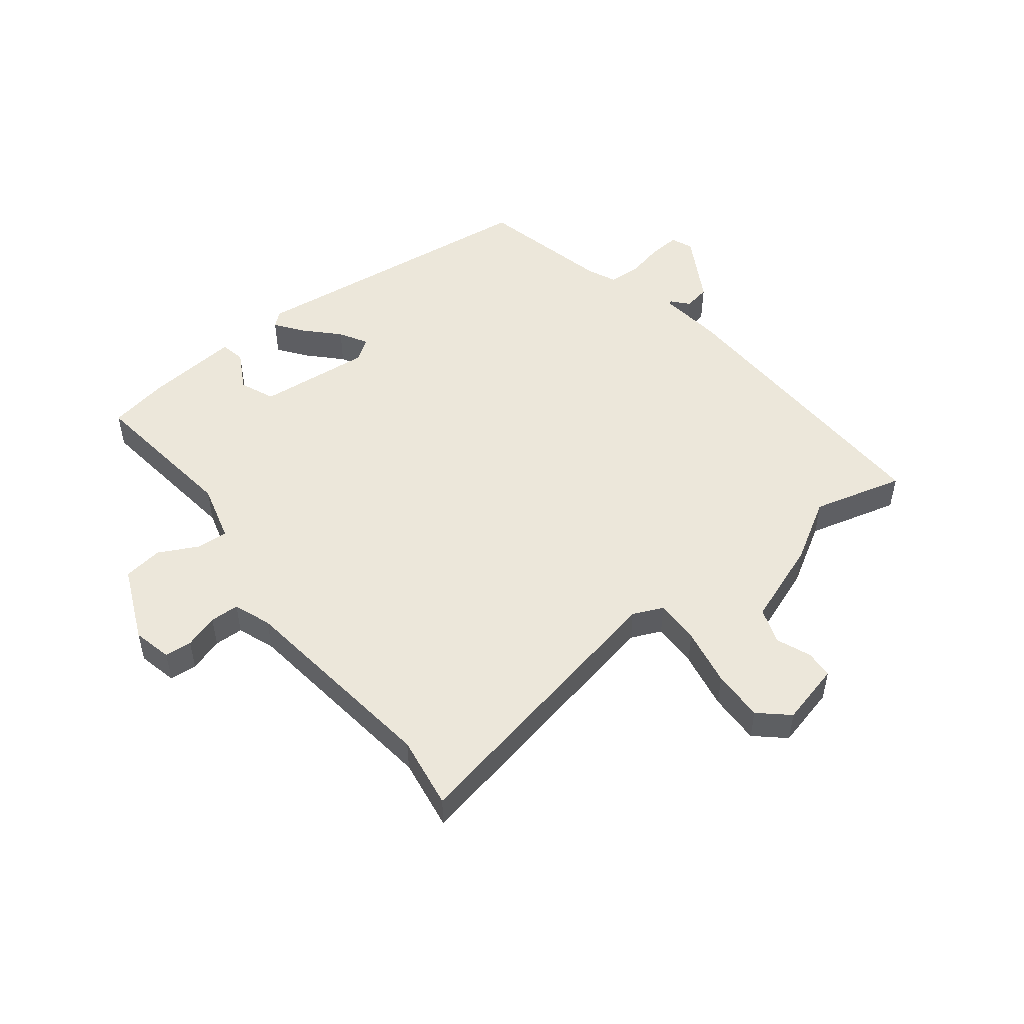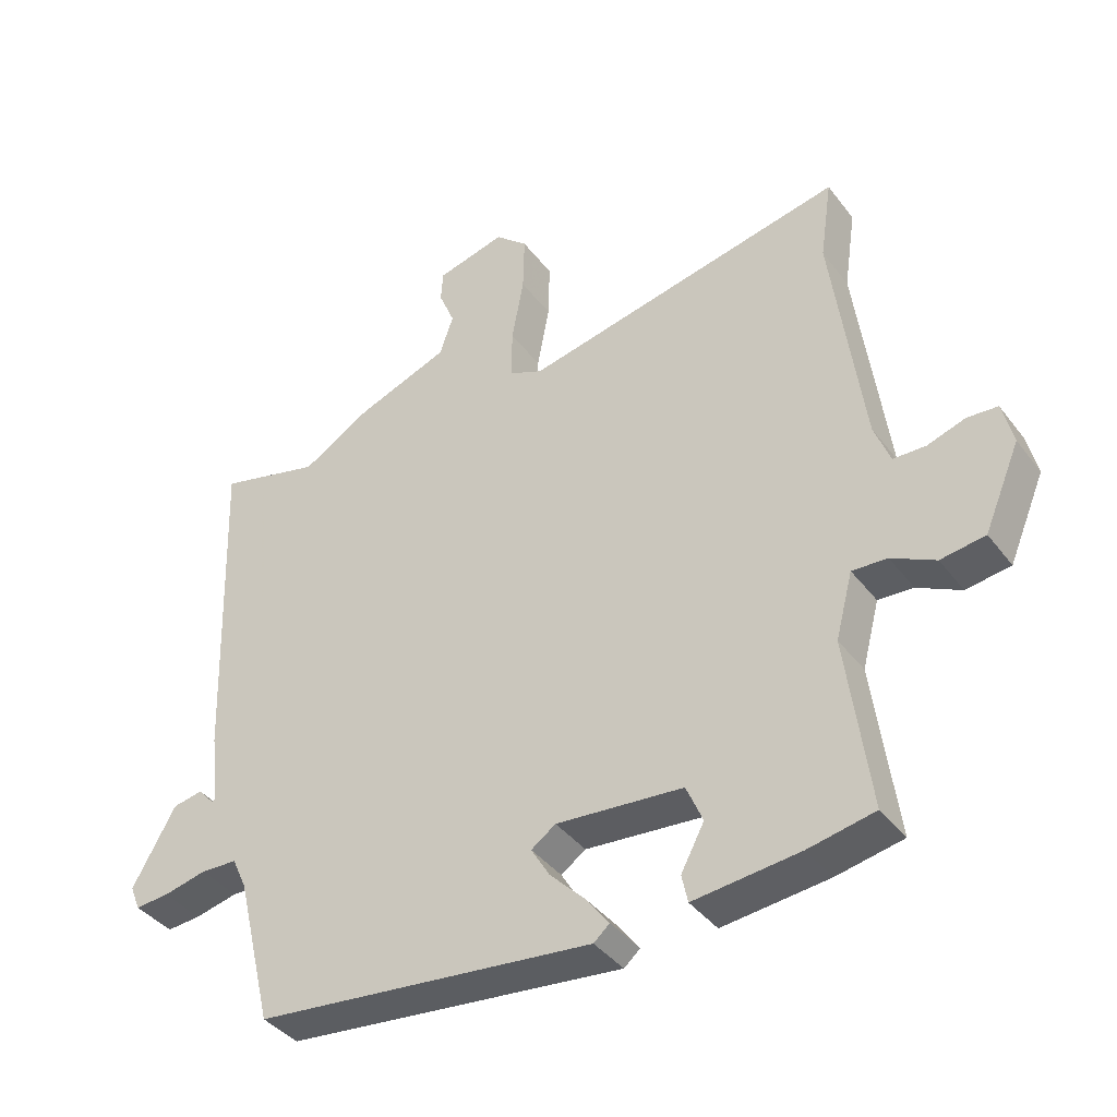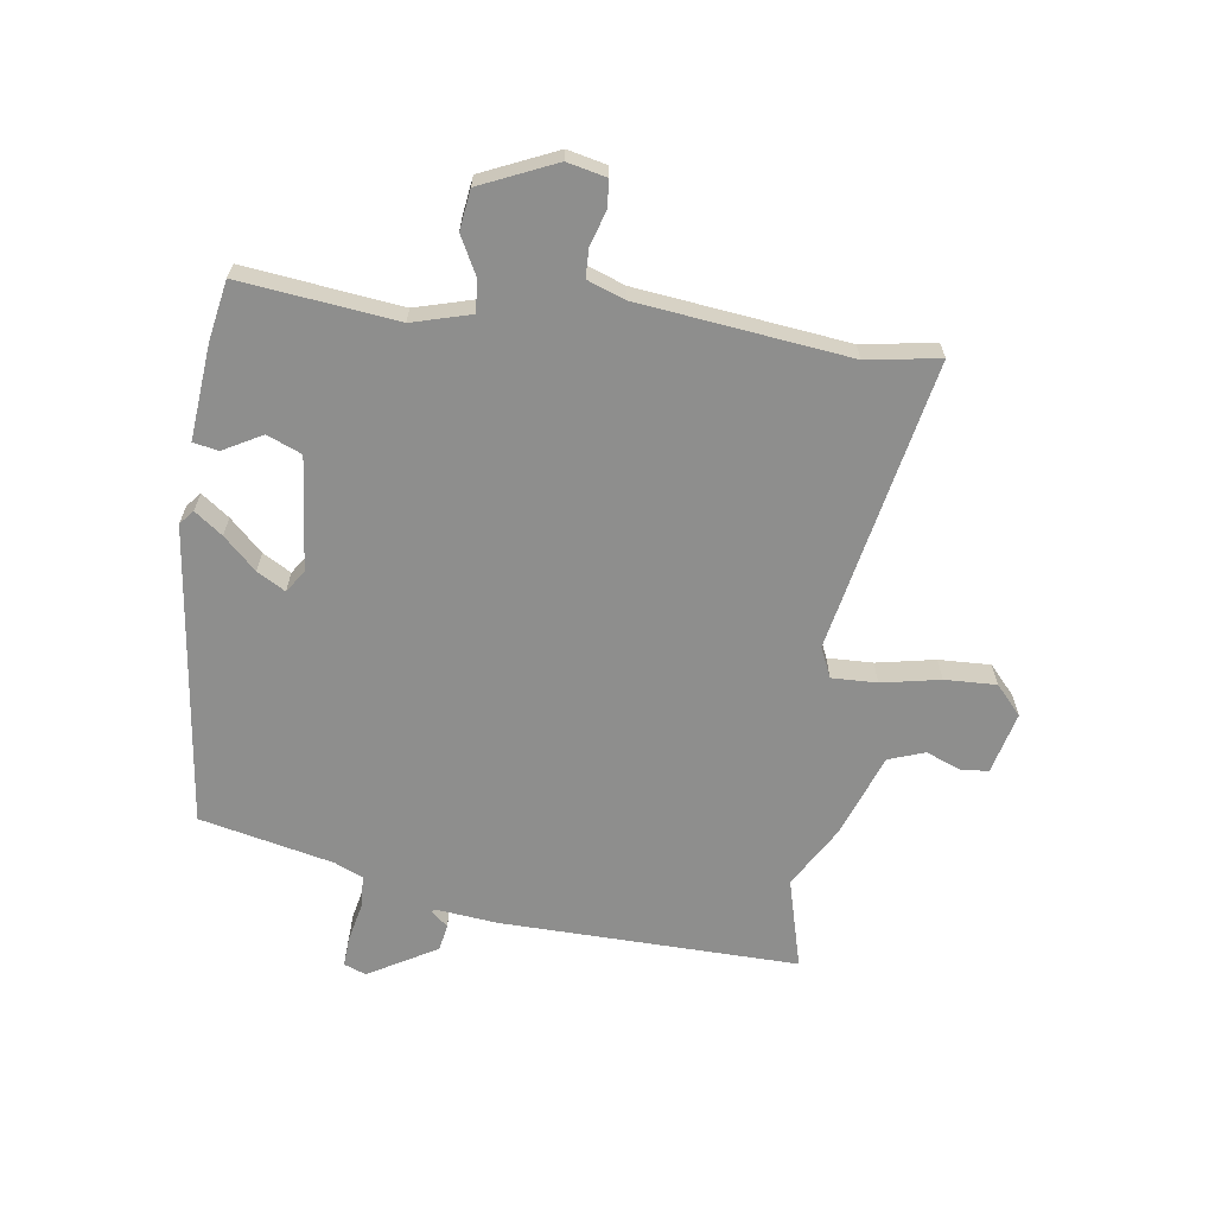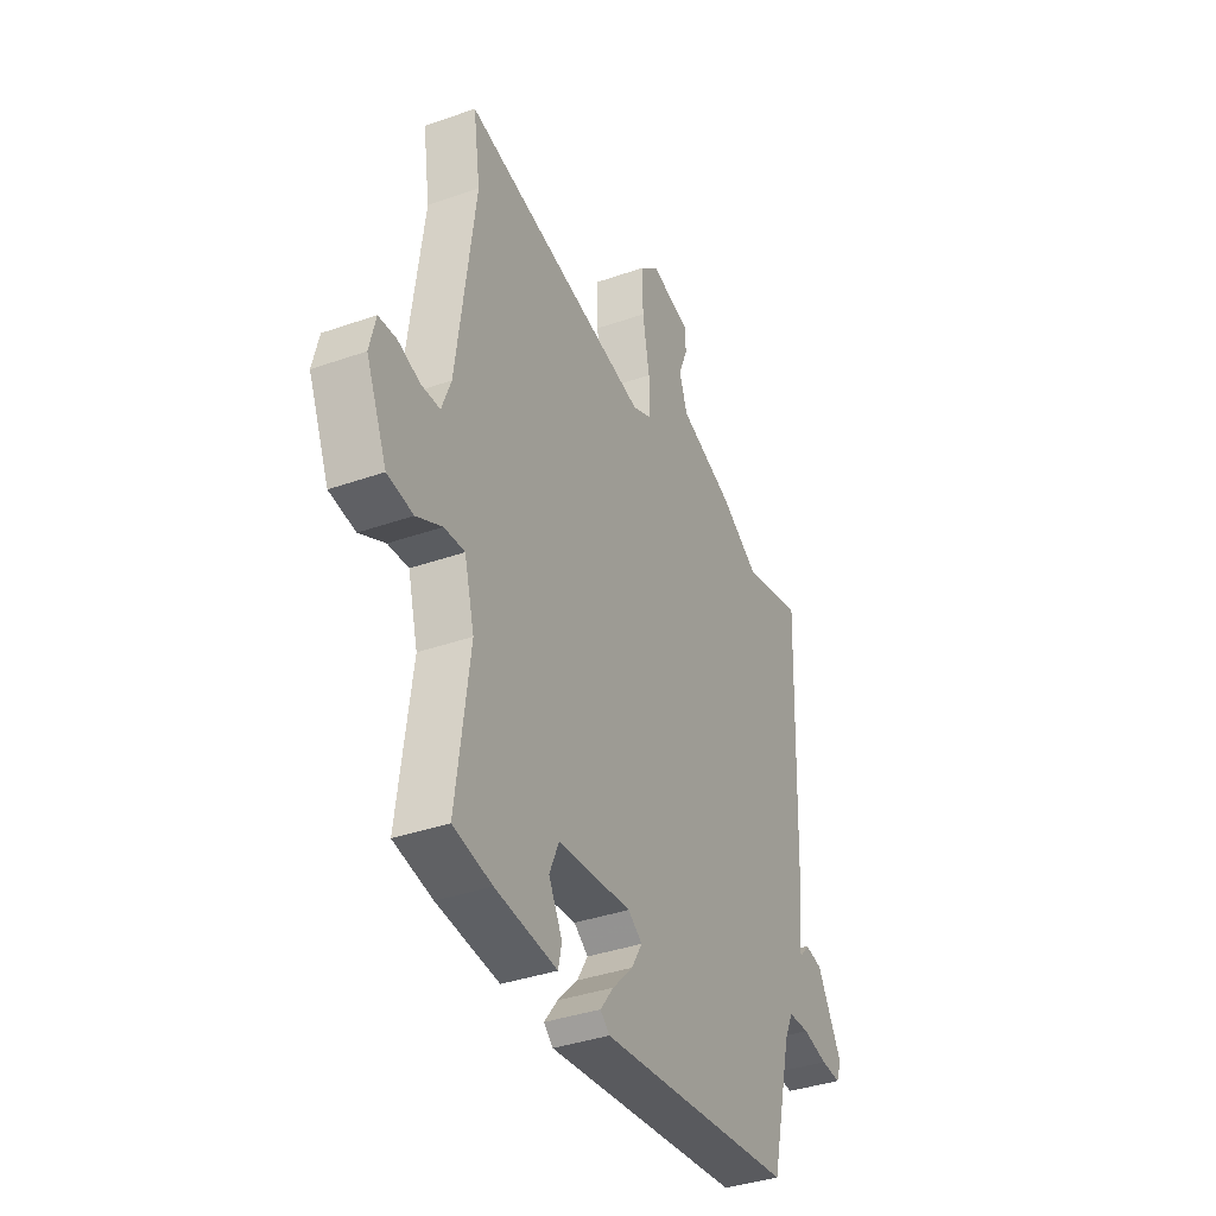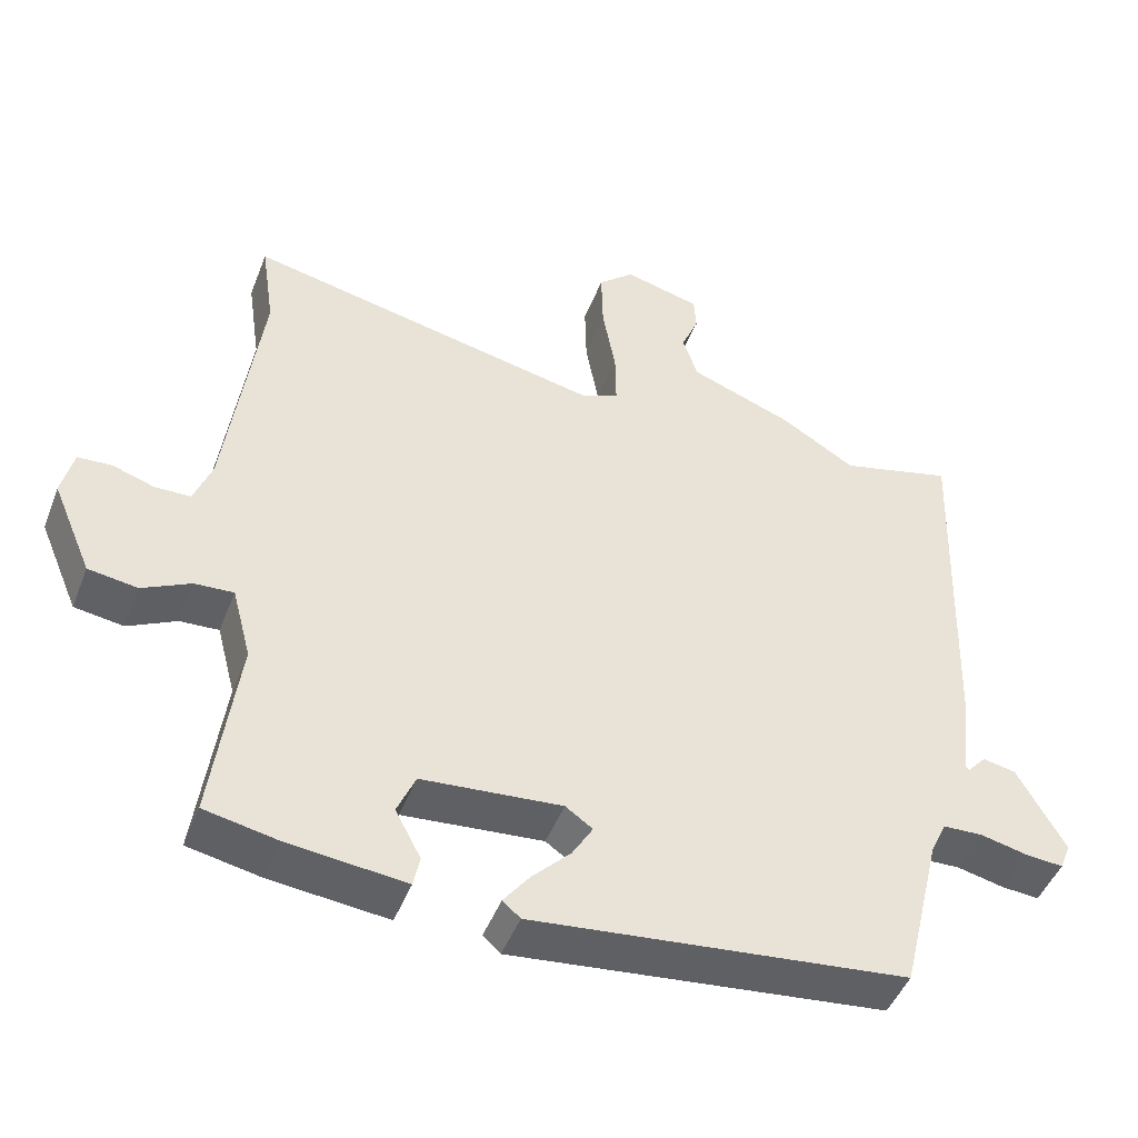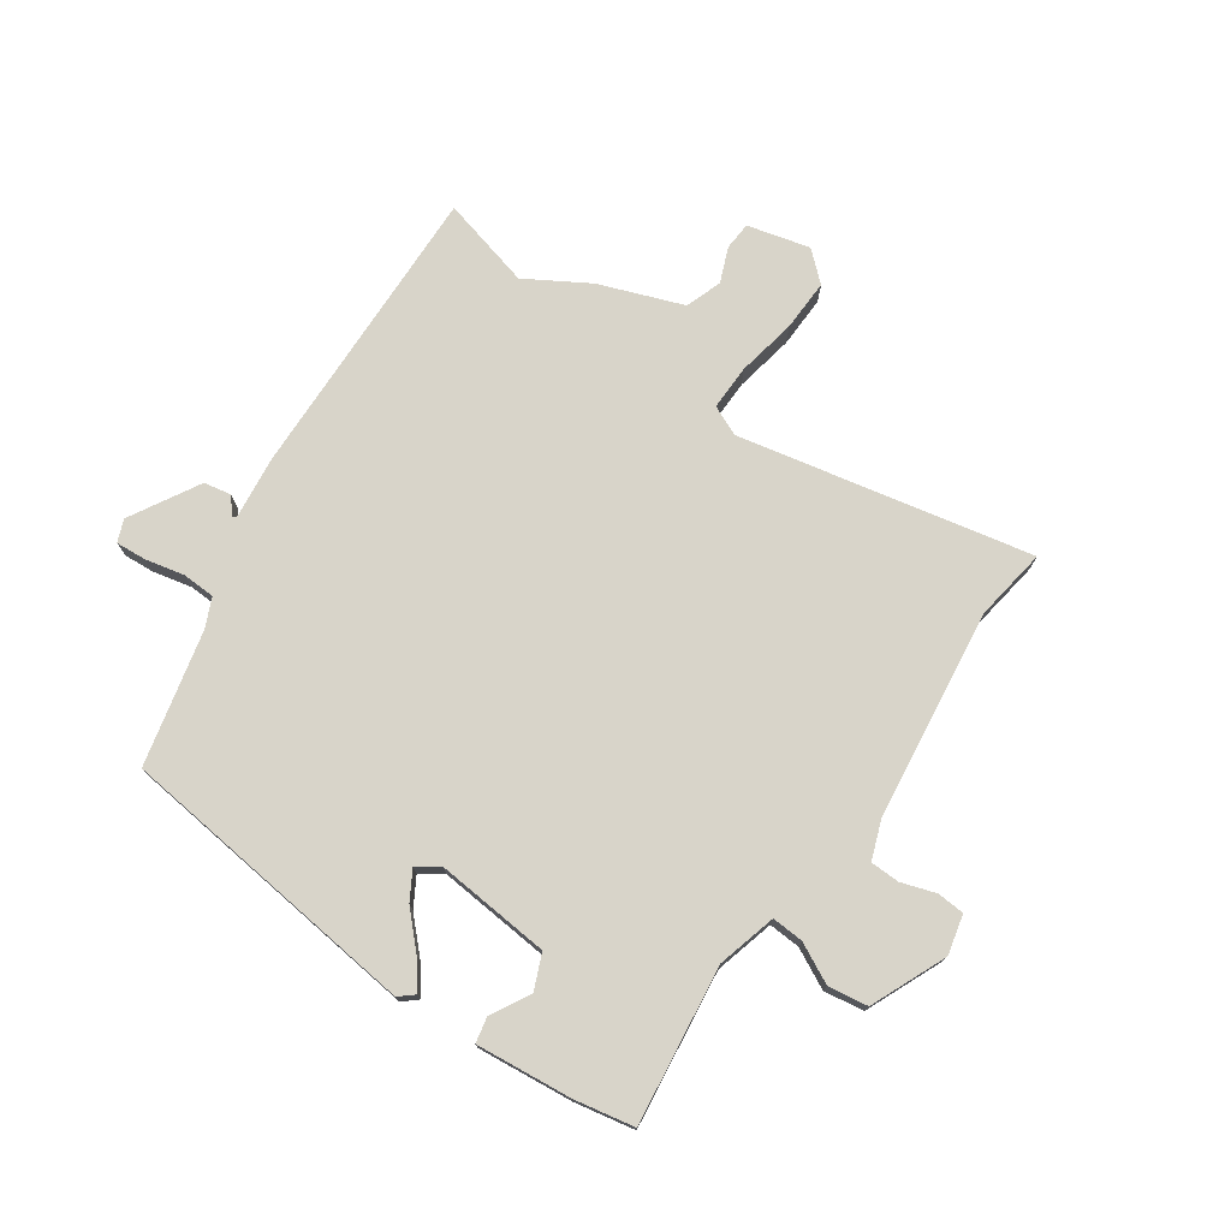
<metadata>
{"format":"obj","ext":"obj","renderer":"f3d","projection":"perspective","resolution":1024,"background":"white","views":[{"elev":50.3,"azim":-37.4,"up":"+Y"},{"elev":-39.4,"azim":-146.8,"up":"+Z"},{"elev":-64.8,"azim":-97.2,"up":"+Y"},{"elev":-37.2,"azim":-65.6,"up":"+Z"},{"elev":-46.8,"azim":-20.7,"up":"+Z"},{"elev":75.1,"azim":-144.9,"up":"+Y"}]}
</metadata>
<code>
v -0.491 0.07 0.438
v -0.509 0.07 0.561
v -0.021 0.07 0.457
v 0.03 0.07 0.479
v 0.029 0.07 0.555
v 0.011 0.07 0.654
v 0.009 0.07 0.741
v 0.058 0.07 0.784
v 0.162 0.07 0.757
v 0.165 0.07 0.71
v 0.141 0.07 0.652
v 0.162 0.07 0.591
v 0.302 0.07 0.538
v 0.405 0.07 0.476
v 0.559 0.07 0.515
v 0.542 0.07 0.015
v 0.529 0.07 -0.092
v 0.534 0.07 -0.096
v 0.559 0.07 -0.068
v 0.604 0.07 -0.077
v 0.669 0.07 -0.193
v 0.654 0.07 -0.23
v 0.603 0.07 -0.226
v 0.538 0.07 -0.211
v 0.483 0.07 -0.213
v 0.461 0.07 -0.261
v 0.407 0.07 -0.485
v -0.104 0.07 -0.54
v -0.128 0.07 -0.519
v -0.093 0.07 -0.473
v -0.04 0.07 -0.419
v -0.012 0.07 -0.372
v -0.049 0.07 -0.346
v -0.24 0.07 -0.362
v -0.265 0.07 -0.42
v -0.23 0.07 -0.486
v -0.239 0.07 -0.528
v -0.399 0.07 -0.511
v -0.499 0.07 -0.491
v -0.464 0.07 -0.228
v -0.49 0.07 -0.129
v -0.543 0.07 -0.132
v -0.609 0.07 -0.165
v -0.676 0.07 -0.155
v -0.73 0.07 -0.028
v -0.714 0.07 0.038
v -0.668 0.07 0.041
v -0.611 0.07 0.022
v -0.562 0.07 0.023
v -0.538 0.07 0.086
v -0.491 0 0.438
v -0.509 0 0.561
v -0.021 0 0.457
v 0.03 0 0.479
v 0.029 0 0.555
v 0.011 0 0.654
v 0.009 0 0.741
v 0.058 0 0.784
v 0.162 0 0.757
v 0.165 0 0.71
v 0.141 0 0.652
v 0.162 0 0.591
v 0.302 0 0.538
v 0.405 0 0.476
v 0.559 0 0.515
v 0.542 0 0.015
v 0.529 0 -0.092
v 0.534 0 -0.096
v 0.559 0 -0.068
v 0.604 0 -0.077
v 0.669 0 -0.193
v 0.654 0 -0.23
v 0.603 0 -0.226
v 0.538 0 -0.211
v 0.483 0 -0.213
v 0.461 0 -0.261
v 0.407 0 -0.485
v -0.104 0 -0.54
v -0.128 0 -0.519
v -0.093 0 -0.473
v -0.04 0 -0.419
v -0.012 0 -0.372
v -0.049 0 -0.346
v -0.24 0 -0.362
v -0.265 0 -0.42
v -0.23 0 -0.486
v -0.239 0 -0.528
v -0.399 0 -0.511
v -0.499 0 -0.491
v -0.464 0 -0.228
v -0.49 0 -0.129
v -0.543 0 -0.132
v -0.609 0 -0.165
v -0.676 0 -0.155
v -0.73 0 -0.028
v -0.714 0 0.038
v -0.668 0 0.041
v -0.611 0 0.022
v -0.562 0 0.023
v -0.538 0 0.086
f 46 47 48
f 45 46 48
f 44 45 48
f 43 44 48
f 42 43 48
f 41 42 48 49
f 38 39 40
f 37 38 40
f 36 37 40
f 35 36 40
f 34 35 40 41
f 41 49 50
f 34 41 50
f 33 34 50
f 29 30 31
f 28 29 31
f 27 28 31
f 26 27 31
f 25 26 31 32
f 22 23 24
f 21 22 24
f 20 21 24
f 19 20 24
f 18 19 24
f 17 18 24 25
f 32 33 50
f 25 32 50
f 17 25 50
f 16 17 50
f 15 16 50
f 14 15 50
f 9 10 11
f 8 9 11
f 7 8 11
f 6 7 11
f 5 6 11
f 4 5 11 12
f 1 2 3
f 50 1 3
f 50 3 4
f 14 50 4
f 4 12 13 14
f 98 97 96
f 98 96 95
f 98 95 94
f 98 94 93
f 98 93 92
f 99 98 92 91
f 90 89 88
f 90 88 87
f 90 87 86
f 90 86 85
f 91 90 85 84
f 100 99 91
f 100 91 84
f 100 84 83
f 81 80 79
f 81 79 78
f 81 78 77
f 81 77 76
f 82 81 76 75
f 74 73 72
f 74 72 71
f 74 71 70
f 74 70 69
f 74 69 68
f 75 74 68 67
f 100 83 82
f 100 82 75
f 100 75 67
f 100 67 66
f 100 66 65
f 100 65 64
f 61 60 59
f 61 59 58
f 61 58 57
f 61 57 56
f 61 56 55
f 62 61 55 54
f 53 52 51
f 53 51 100
f 54 53 100
f 54 100 64
f 64 63 62 54
f 1 51 52 2
f 2 52 53 3
f 3 53 54 4
f 4 54 55 5
f 5 55 56 6
f 6 56 57 7
f 7 57 58 8
f 8 58 59 9
f 9 59 60 10
f 10 60 61 11
f 11 61 62 12
f 12 62 63 13
f 13 63 64 14
f 14 64 65 15
f 15 65 66 16
f 16 66 67 17
f 17 67 68 18
f 18 68 69 19
f 19 69 70 20
f 20 70 71 21
f 21 71 72 22
f 22 72 73 23
f 23 73 74 24
f 24 74 75 25
f 25 75 76 26
f 26 76 77 27
f 27 77 78 28
f 28 78 79 29
f 29 79 80 30
f 30 80 81 31
f 31 81 82 32
f 32 82 83 33
f 33 83 84 34
f 34 84 85 35
f 35 85 86 36
f 36 86 87 37
f 37 87 88 38
f 38 88 89 39
f 39 89 90 40
f 40 90 91 41
f 41 91 92 42
f 42 92 93 43
f 43 93 94 44
f 44 94 95 45
f 45 95 96 46
f 46 96 97 47
f 47 97 98 48
f 48 98 99 49
f 49 99 100 50
f 50 100 51 1

</code>
